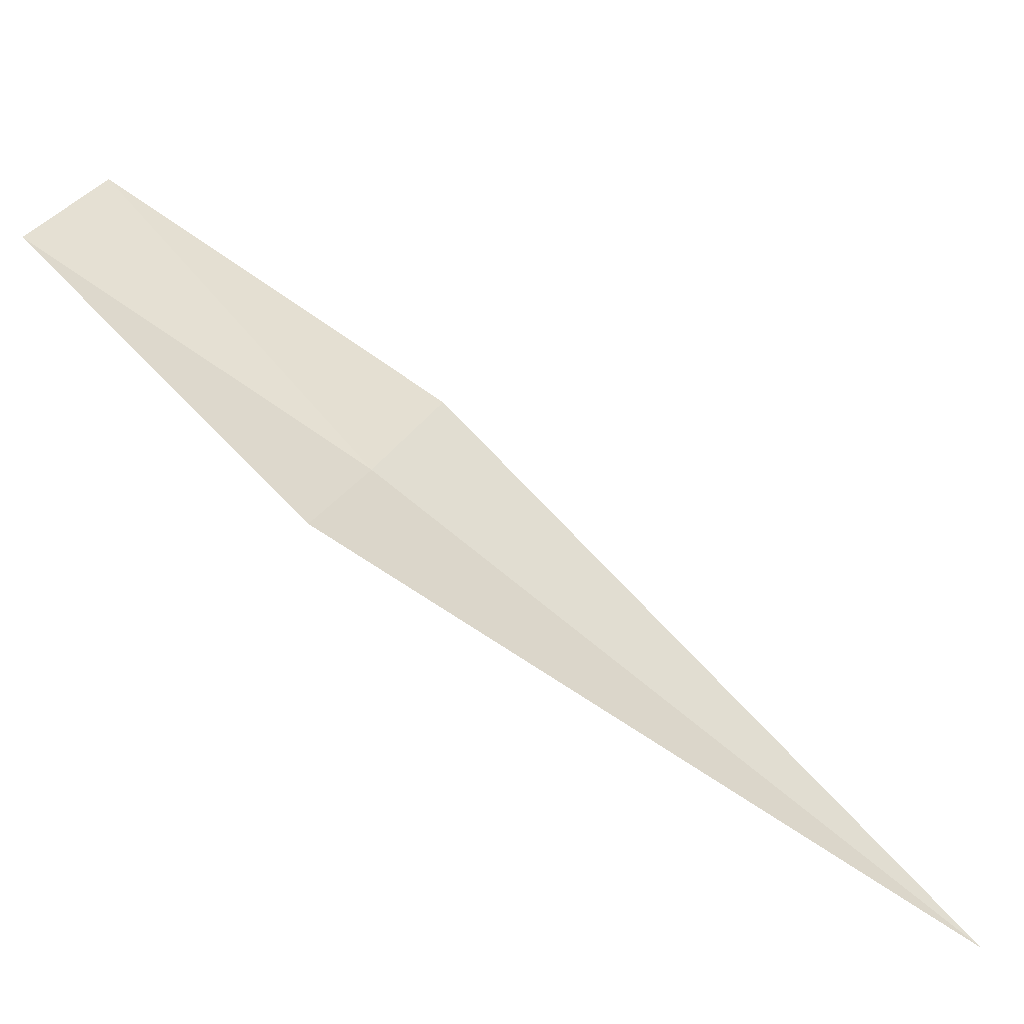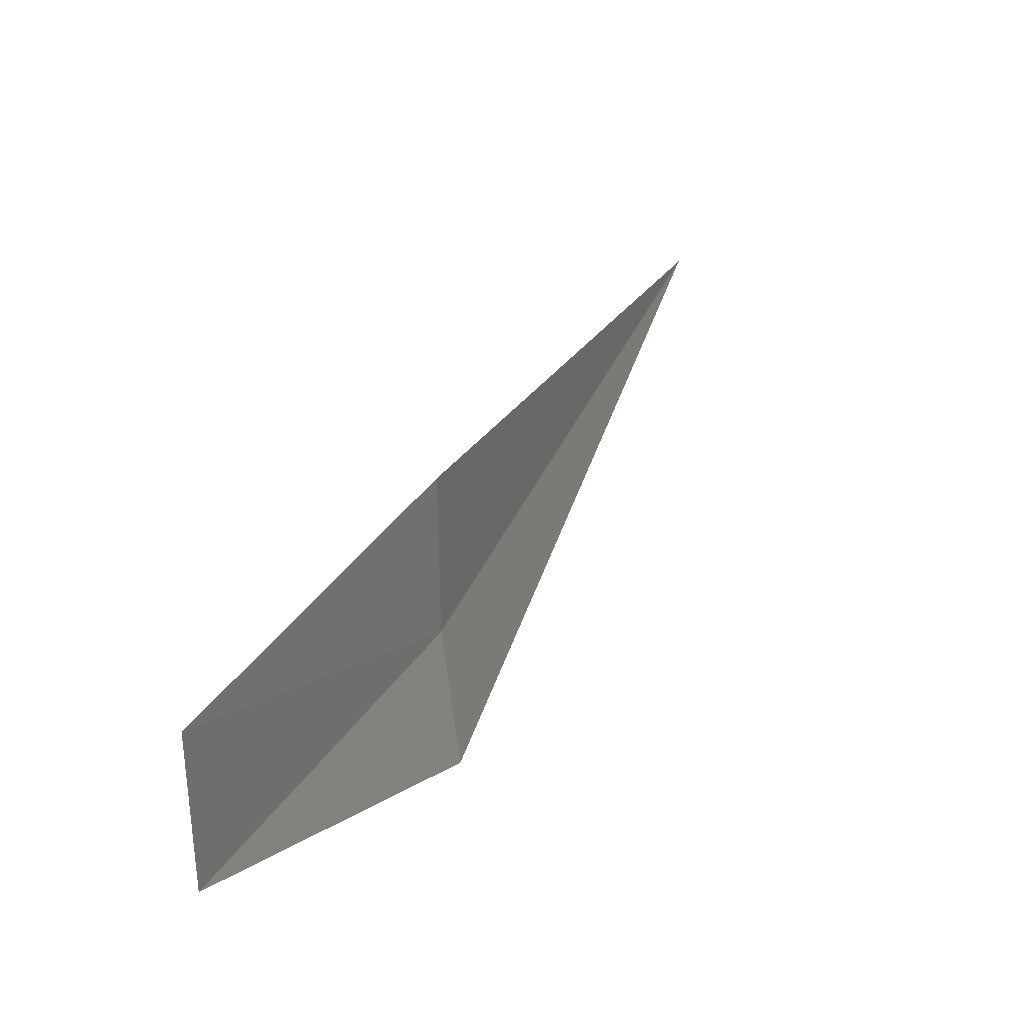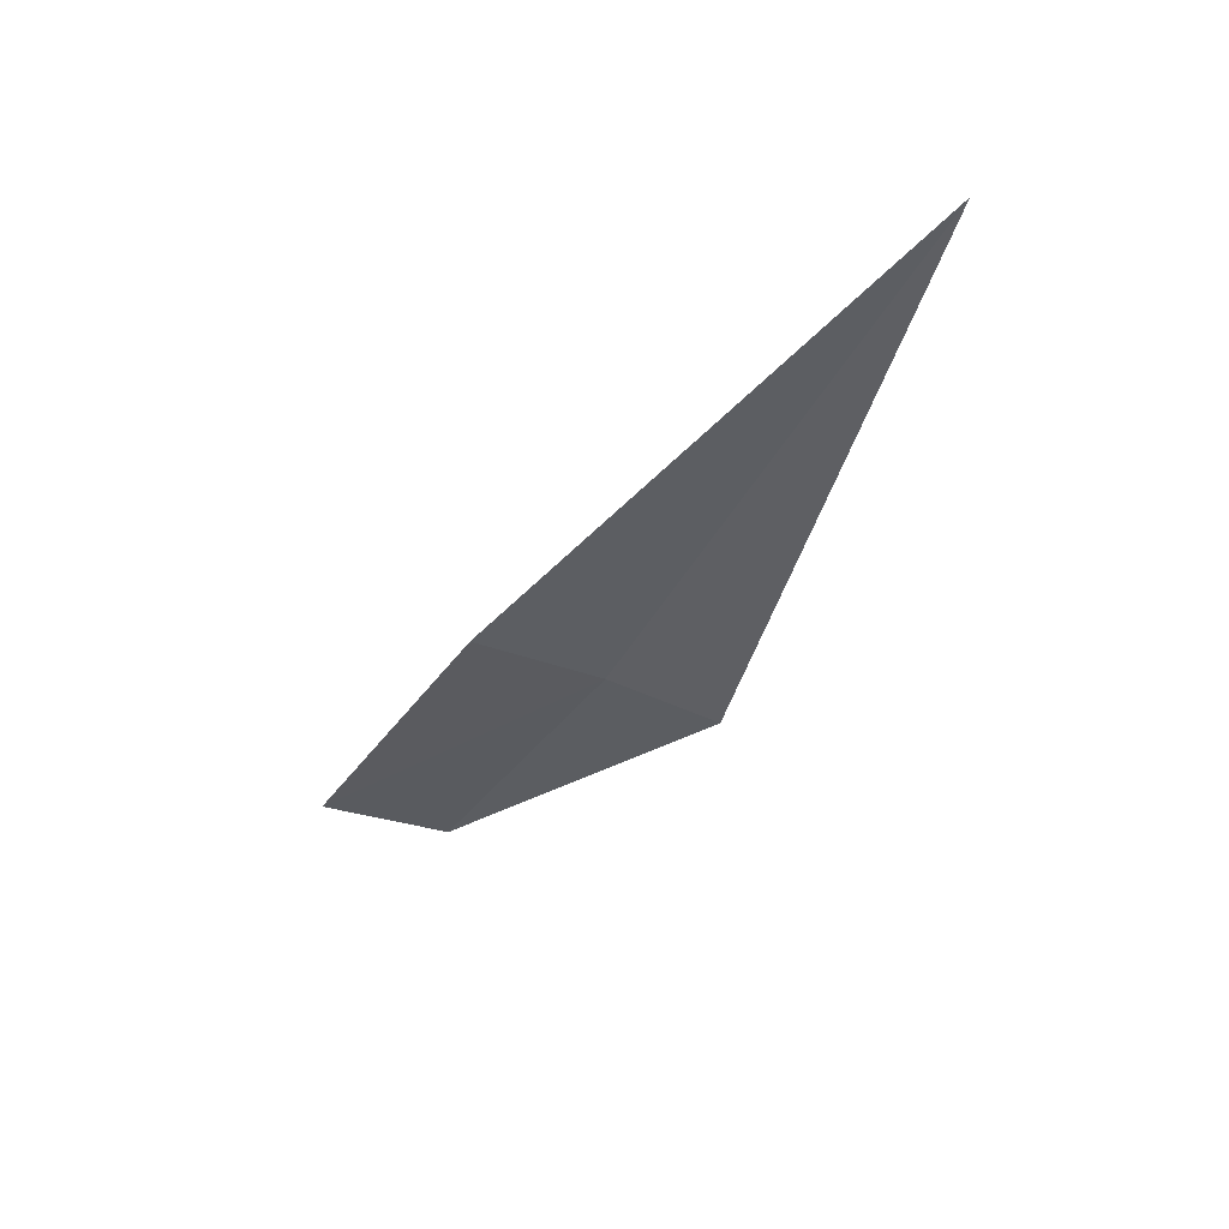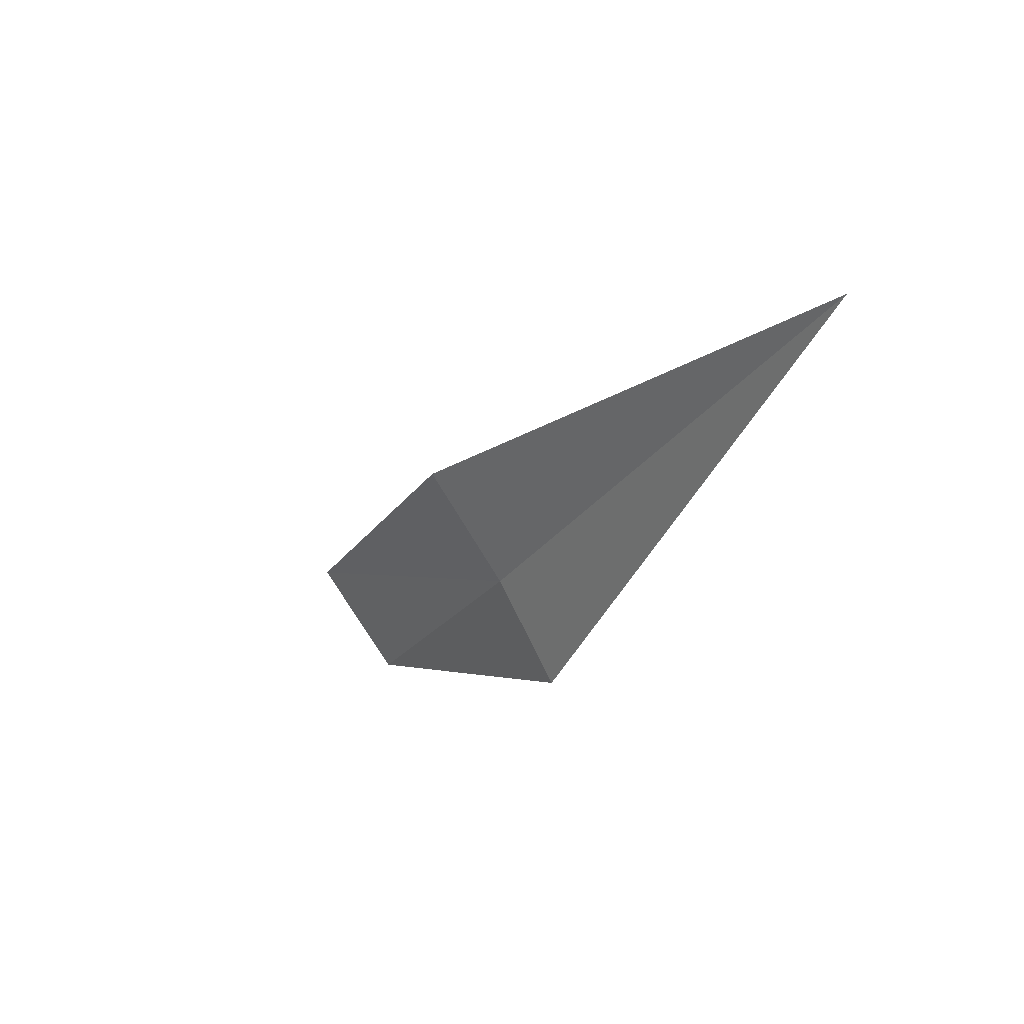
<metadata>
{"format":"obj","ext":"obj","renderer":"f3d","projection":"perspective","resolution":1024,"background":"white","views":[{"elev":-34.0,"azim":-107.9,"up":"+Y"},{"elev":67.9,"azim":-148.9,"up":"+Y"},{"elev":65.0,"azim":-108.1,"up":"+Z"},{"elev":50.4,"azim":-59.2,"up":"+Z"}]}
</metadata>
<code>
v 11.79 148.7 38.13
v 11.43 148 37.73
v 12.24 146.6 41.77
v 12.09 149.5 38.61
v 11.84 149.9 36.13
v 12.13 150.7 36.58
f 1 3 2
f 1 4 3
f 1 6 4
f 1 5 6
f 1 2 5

</code>
